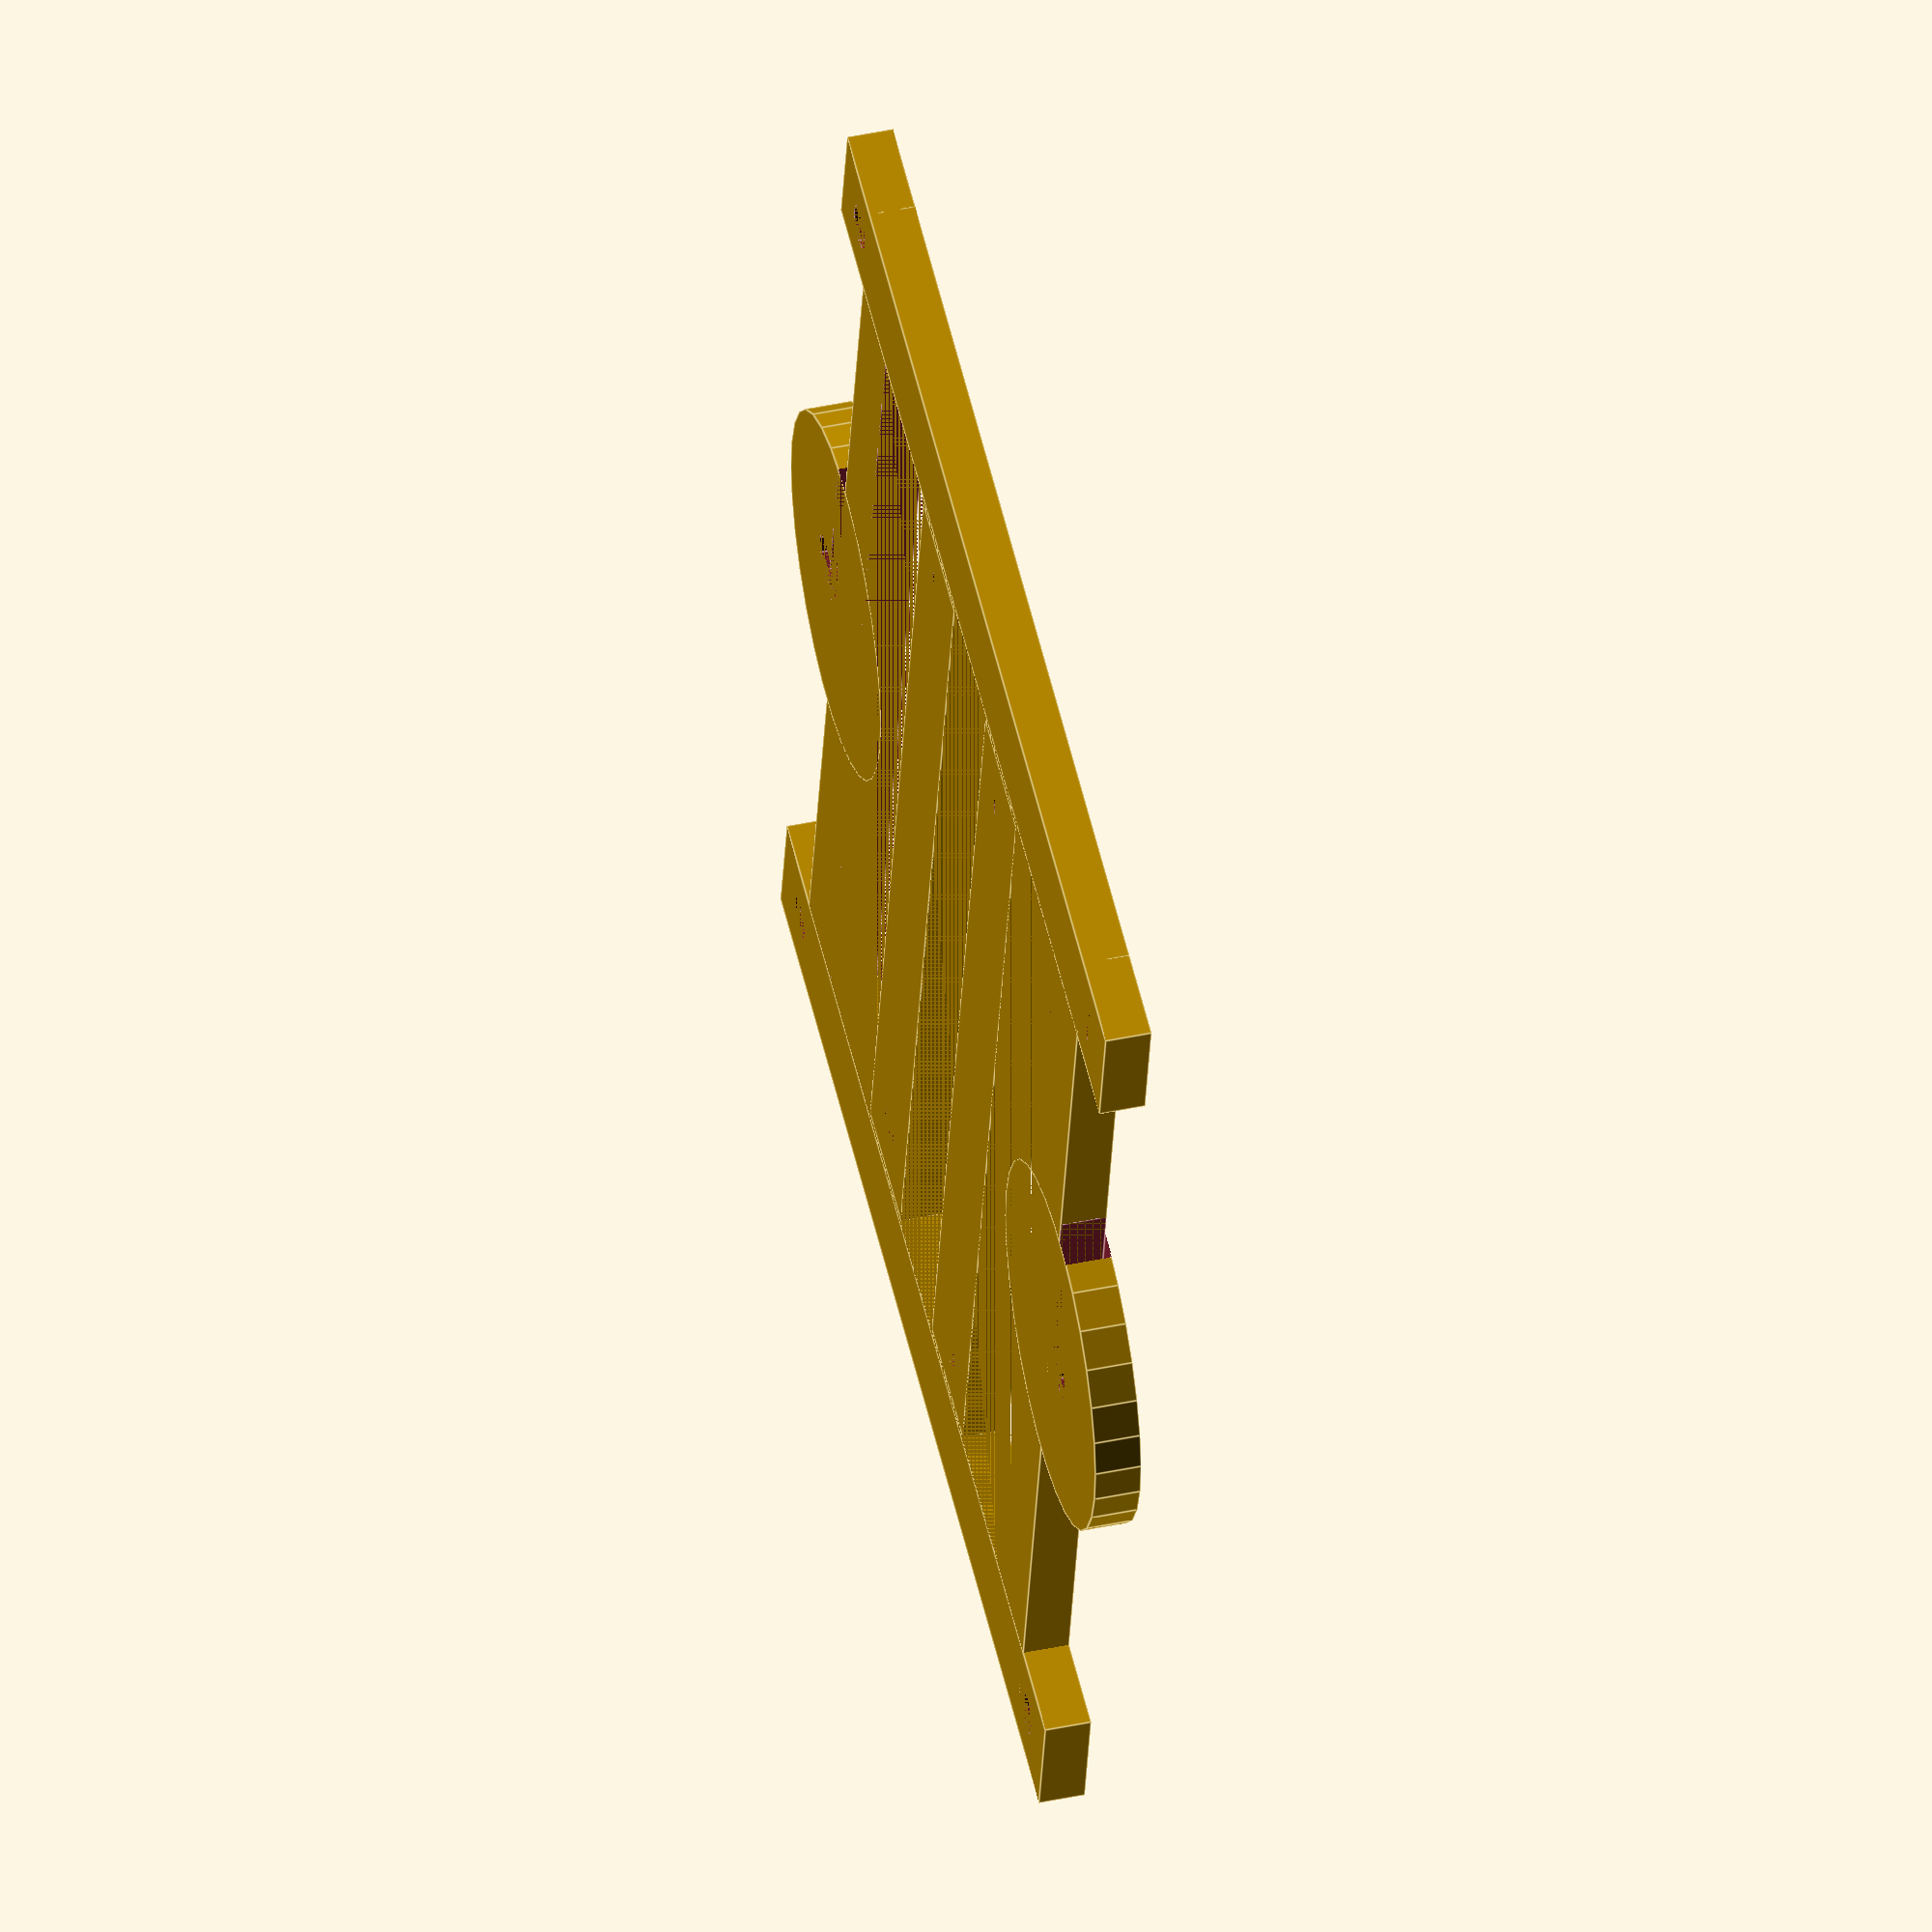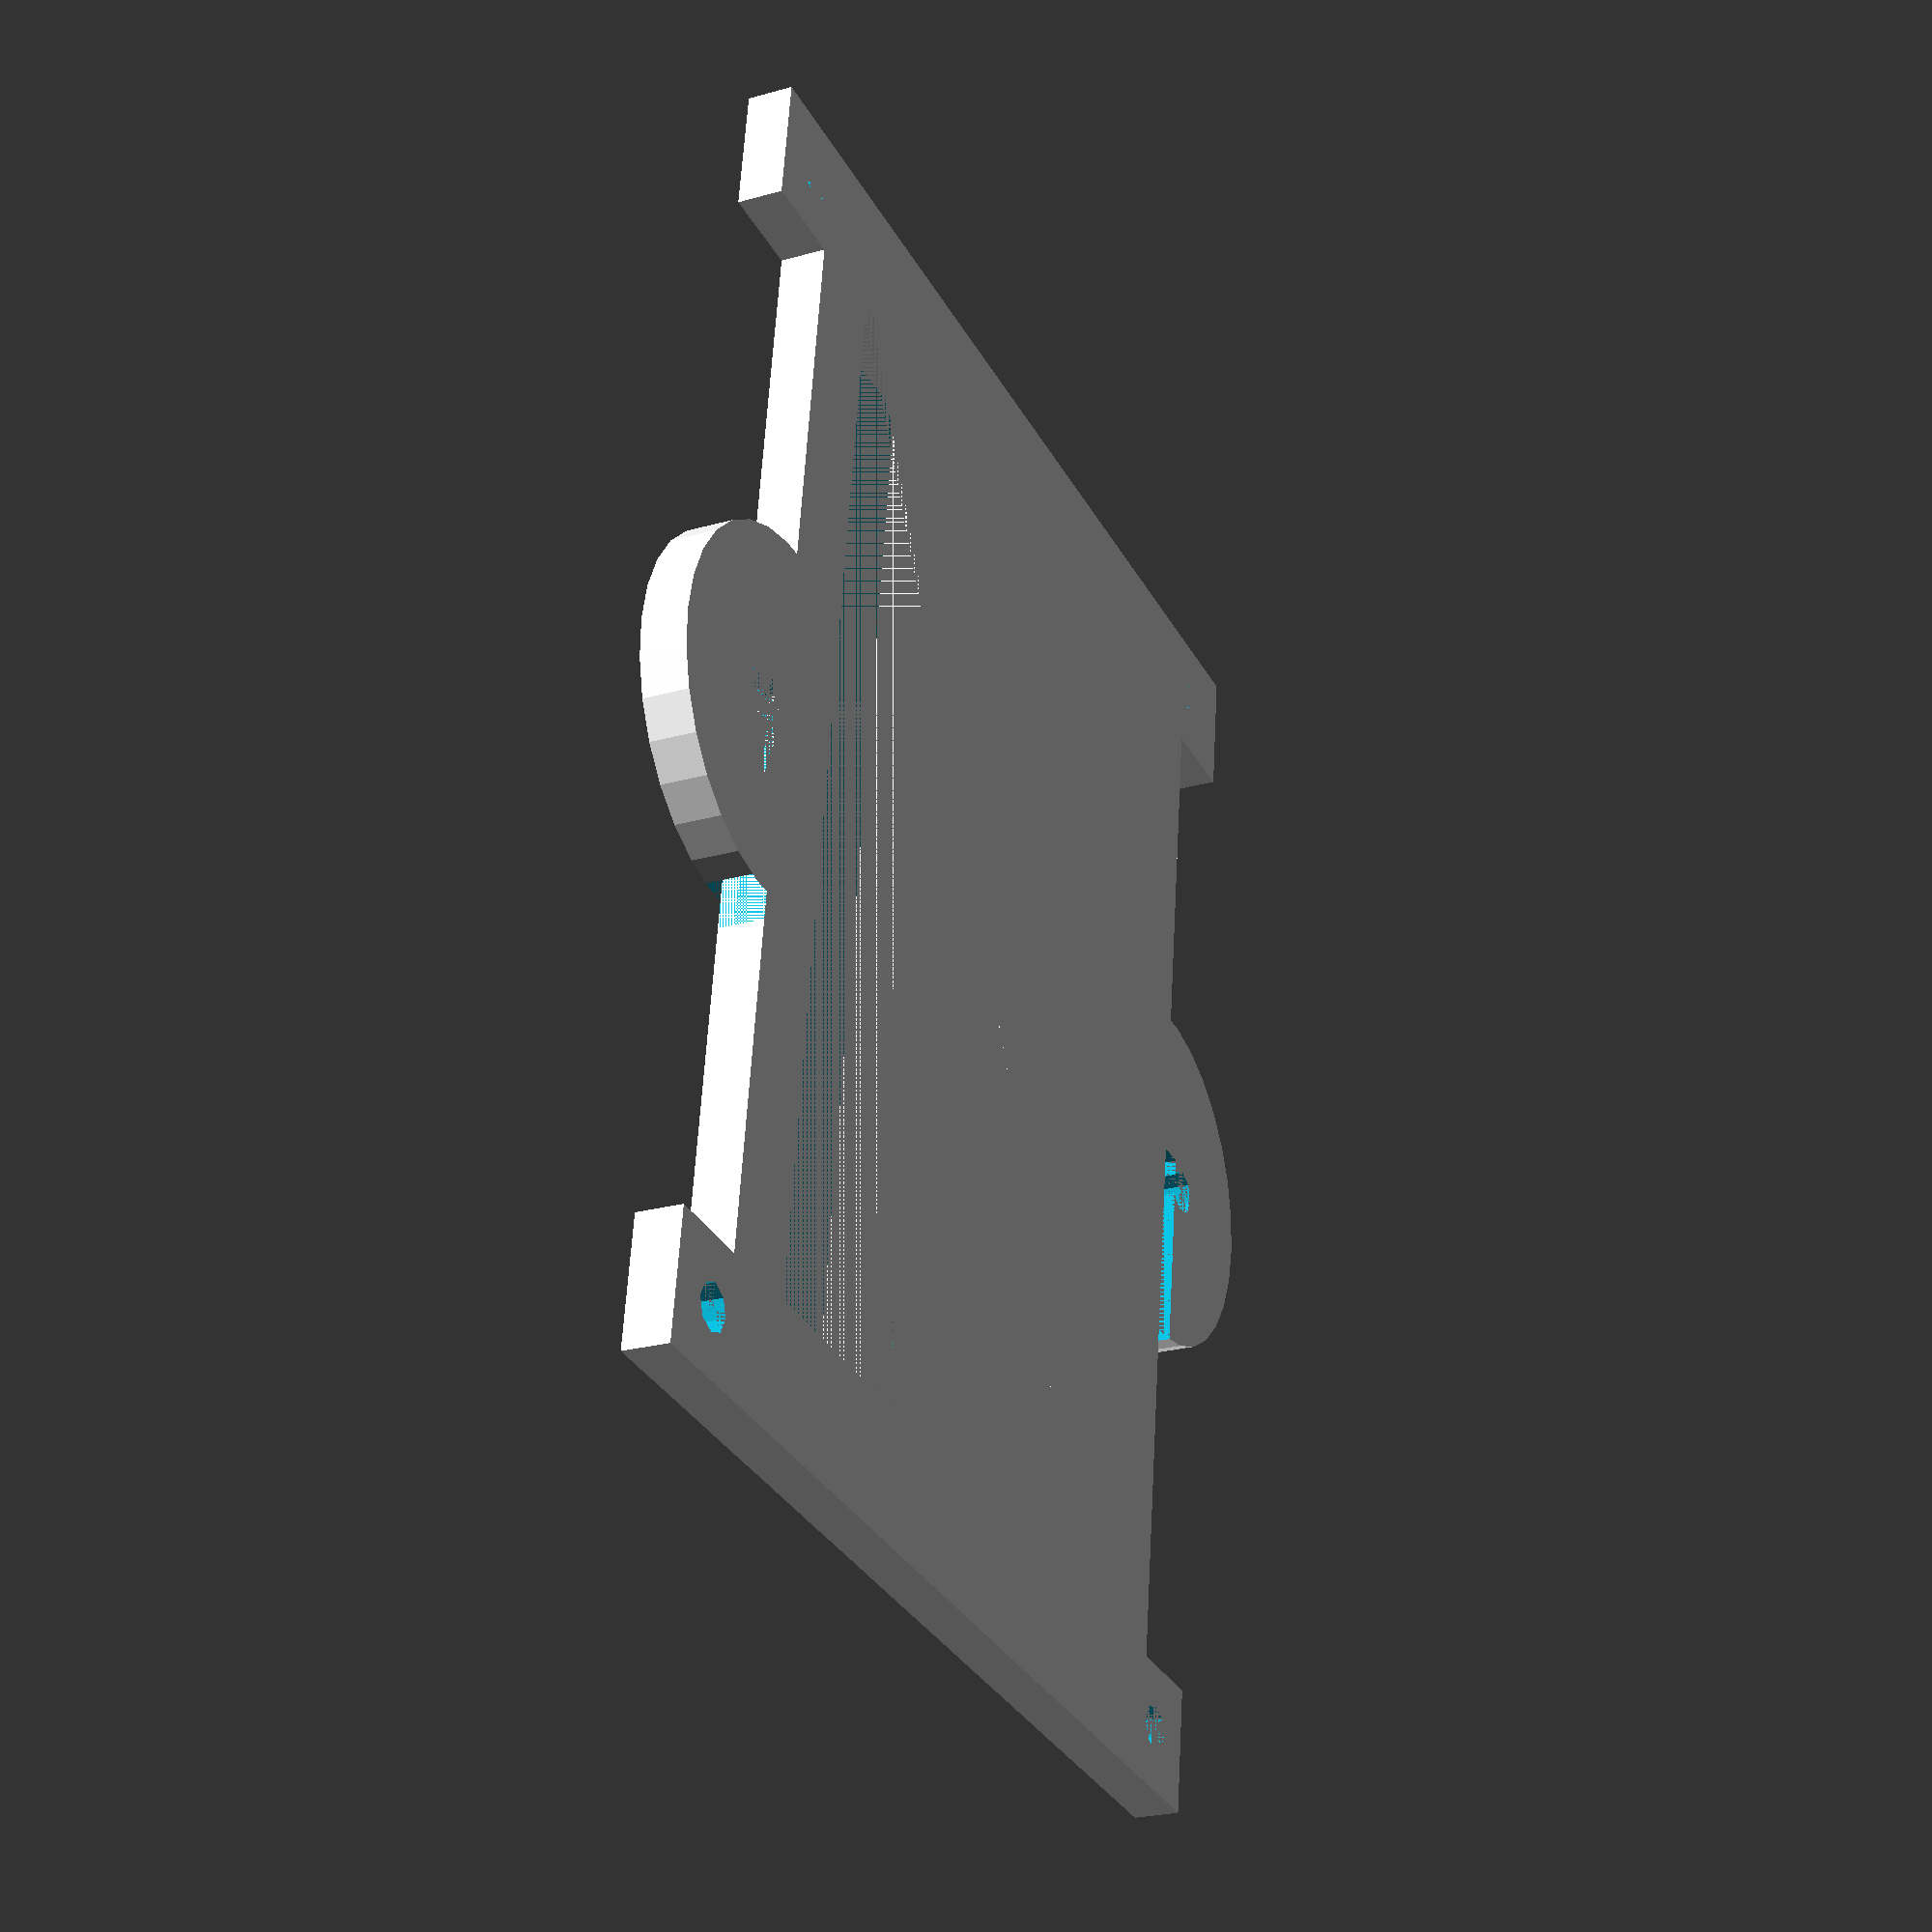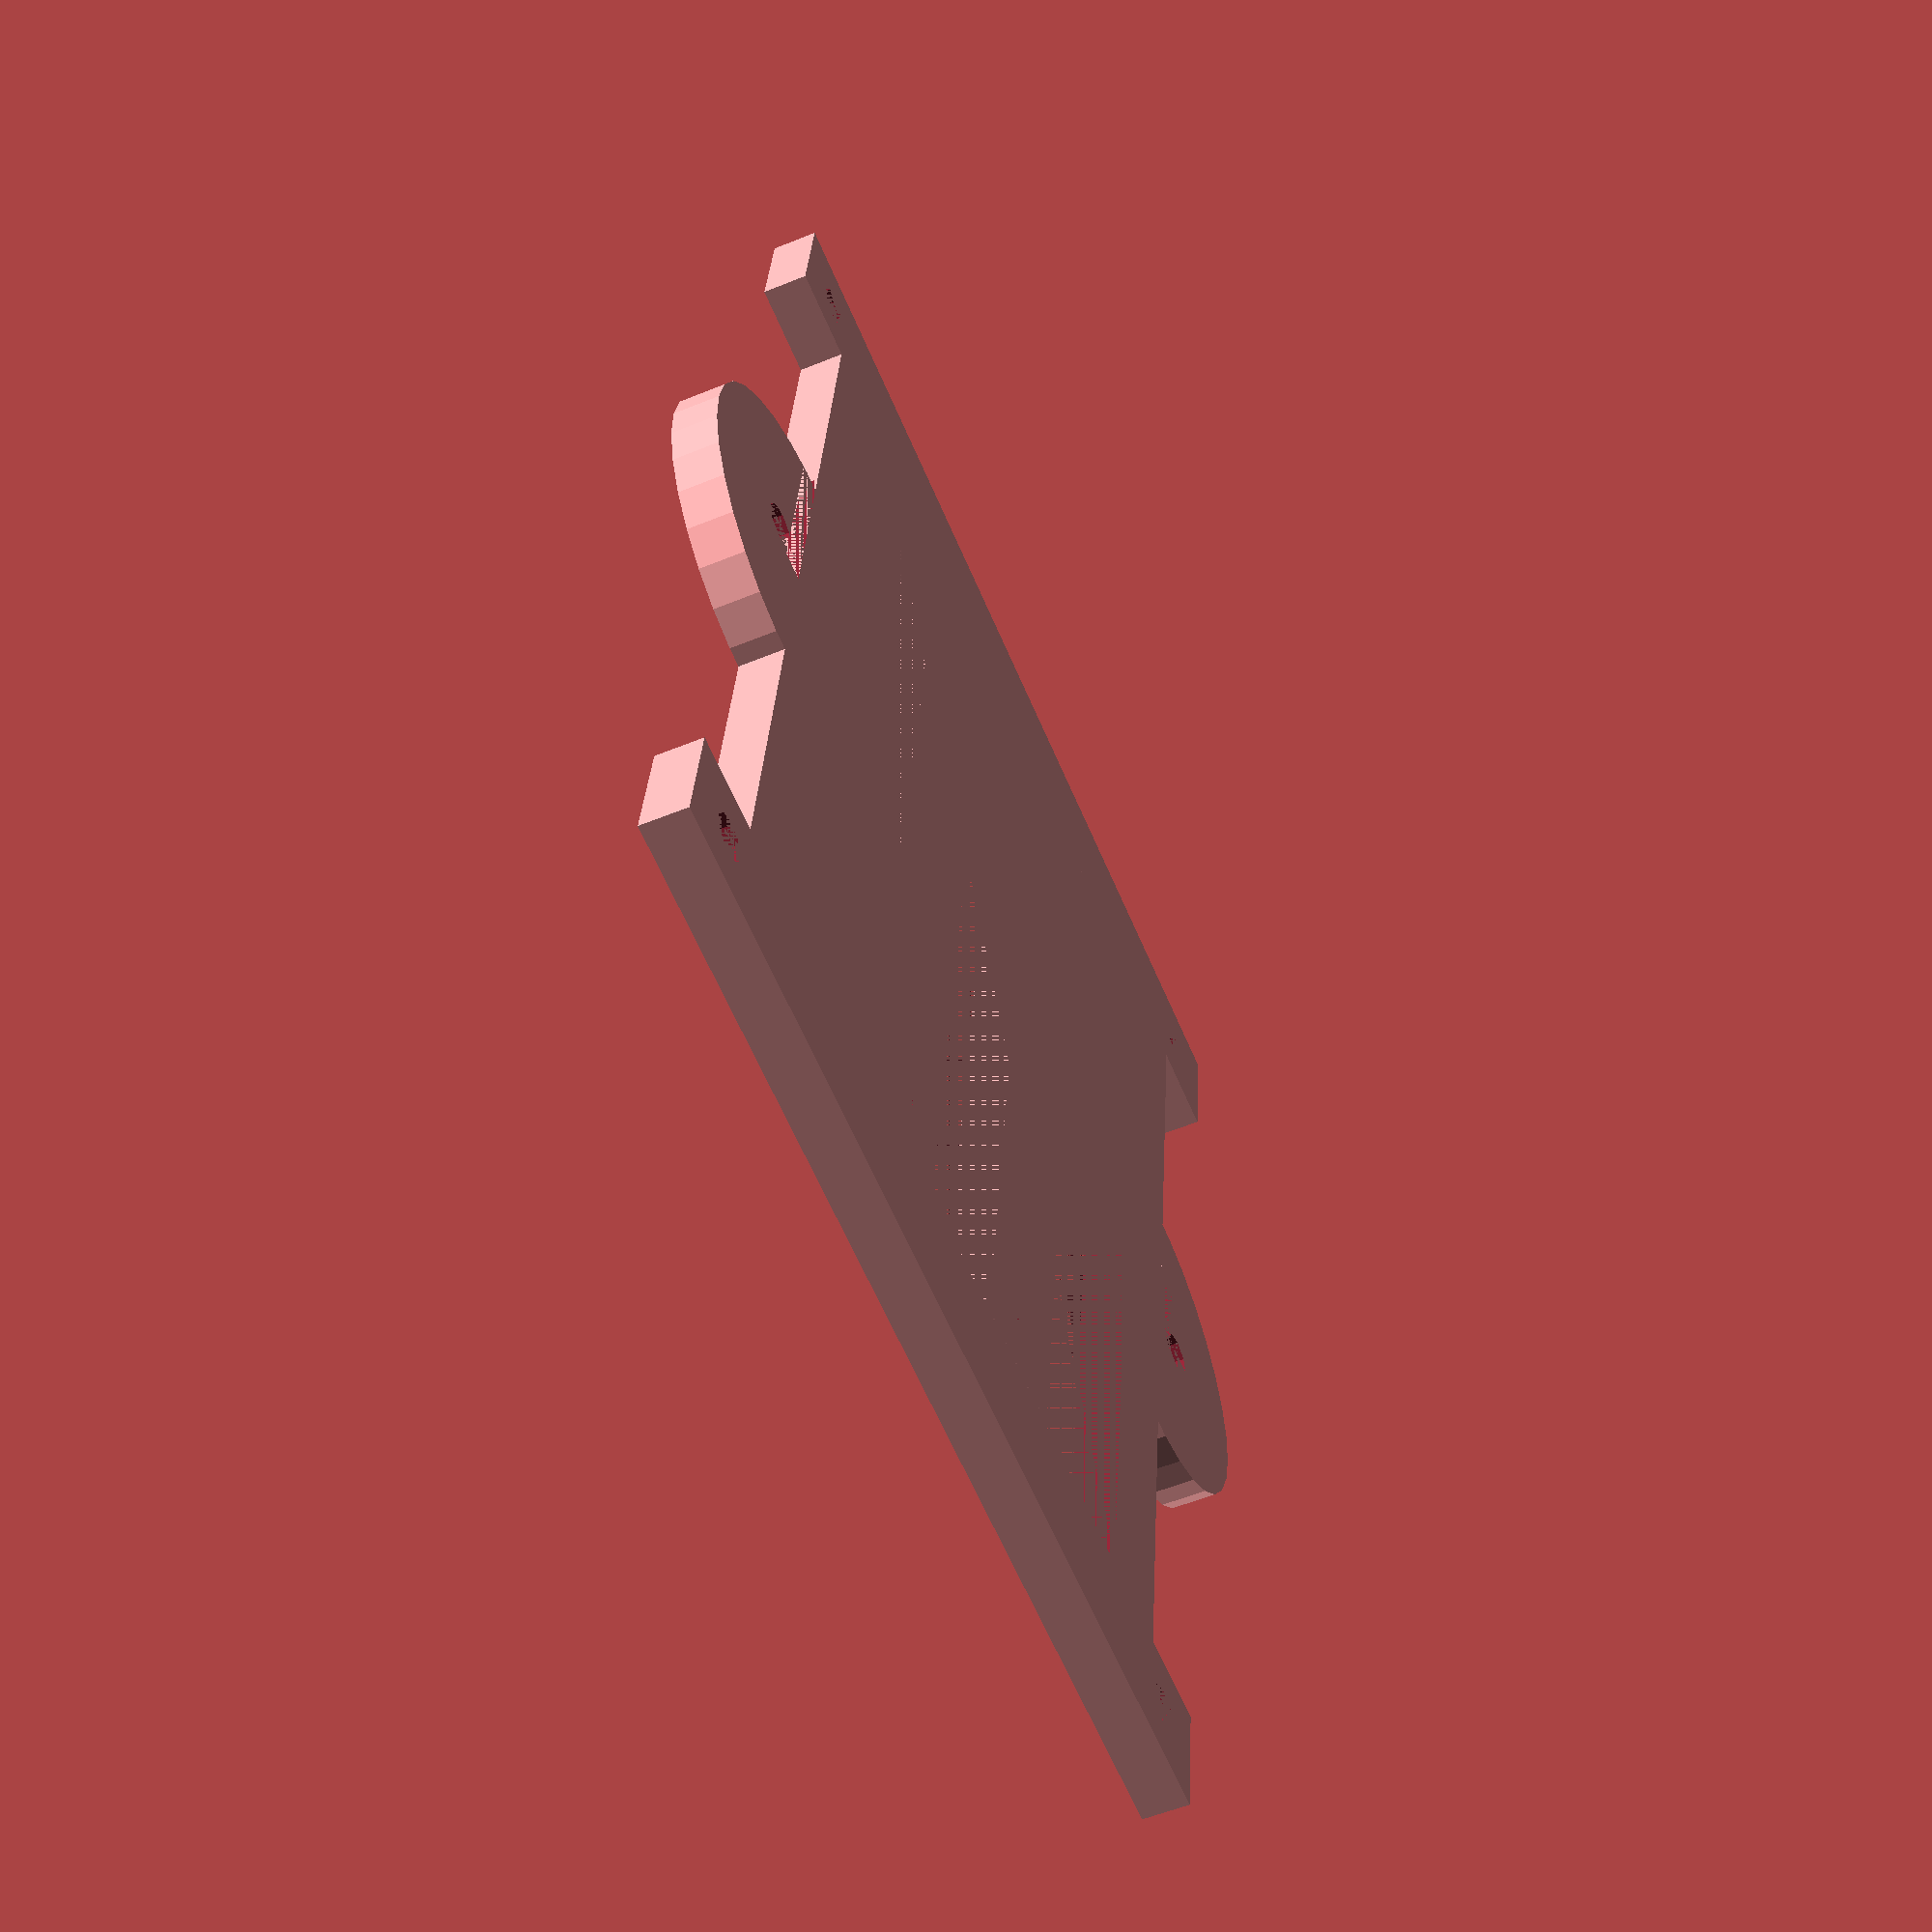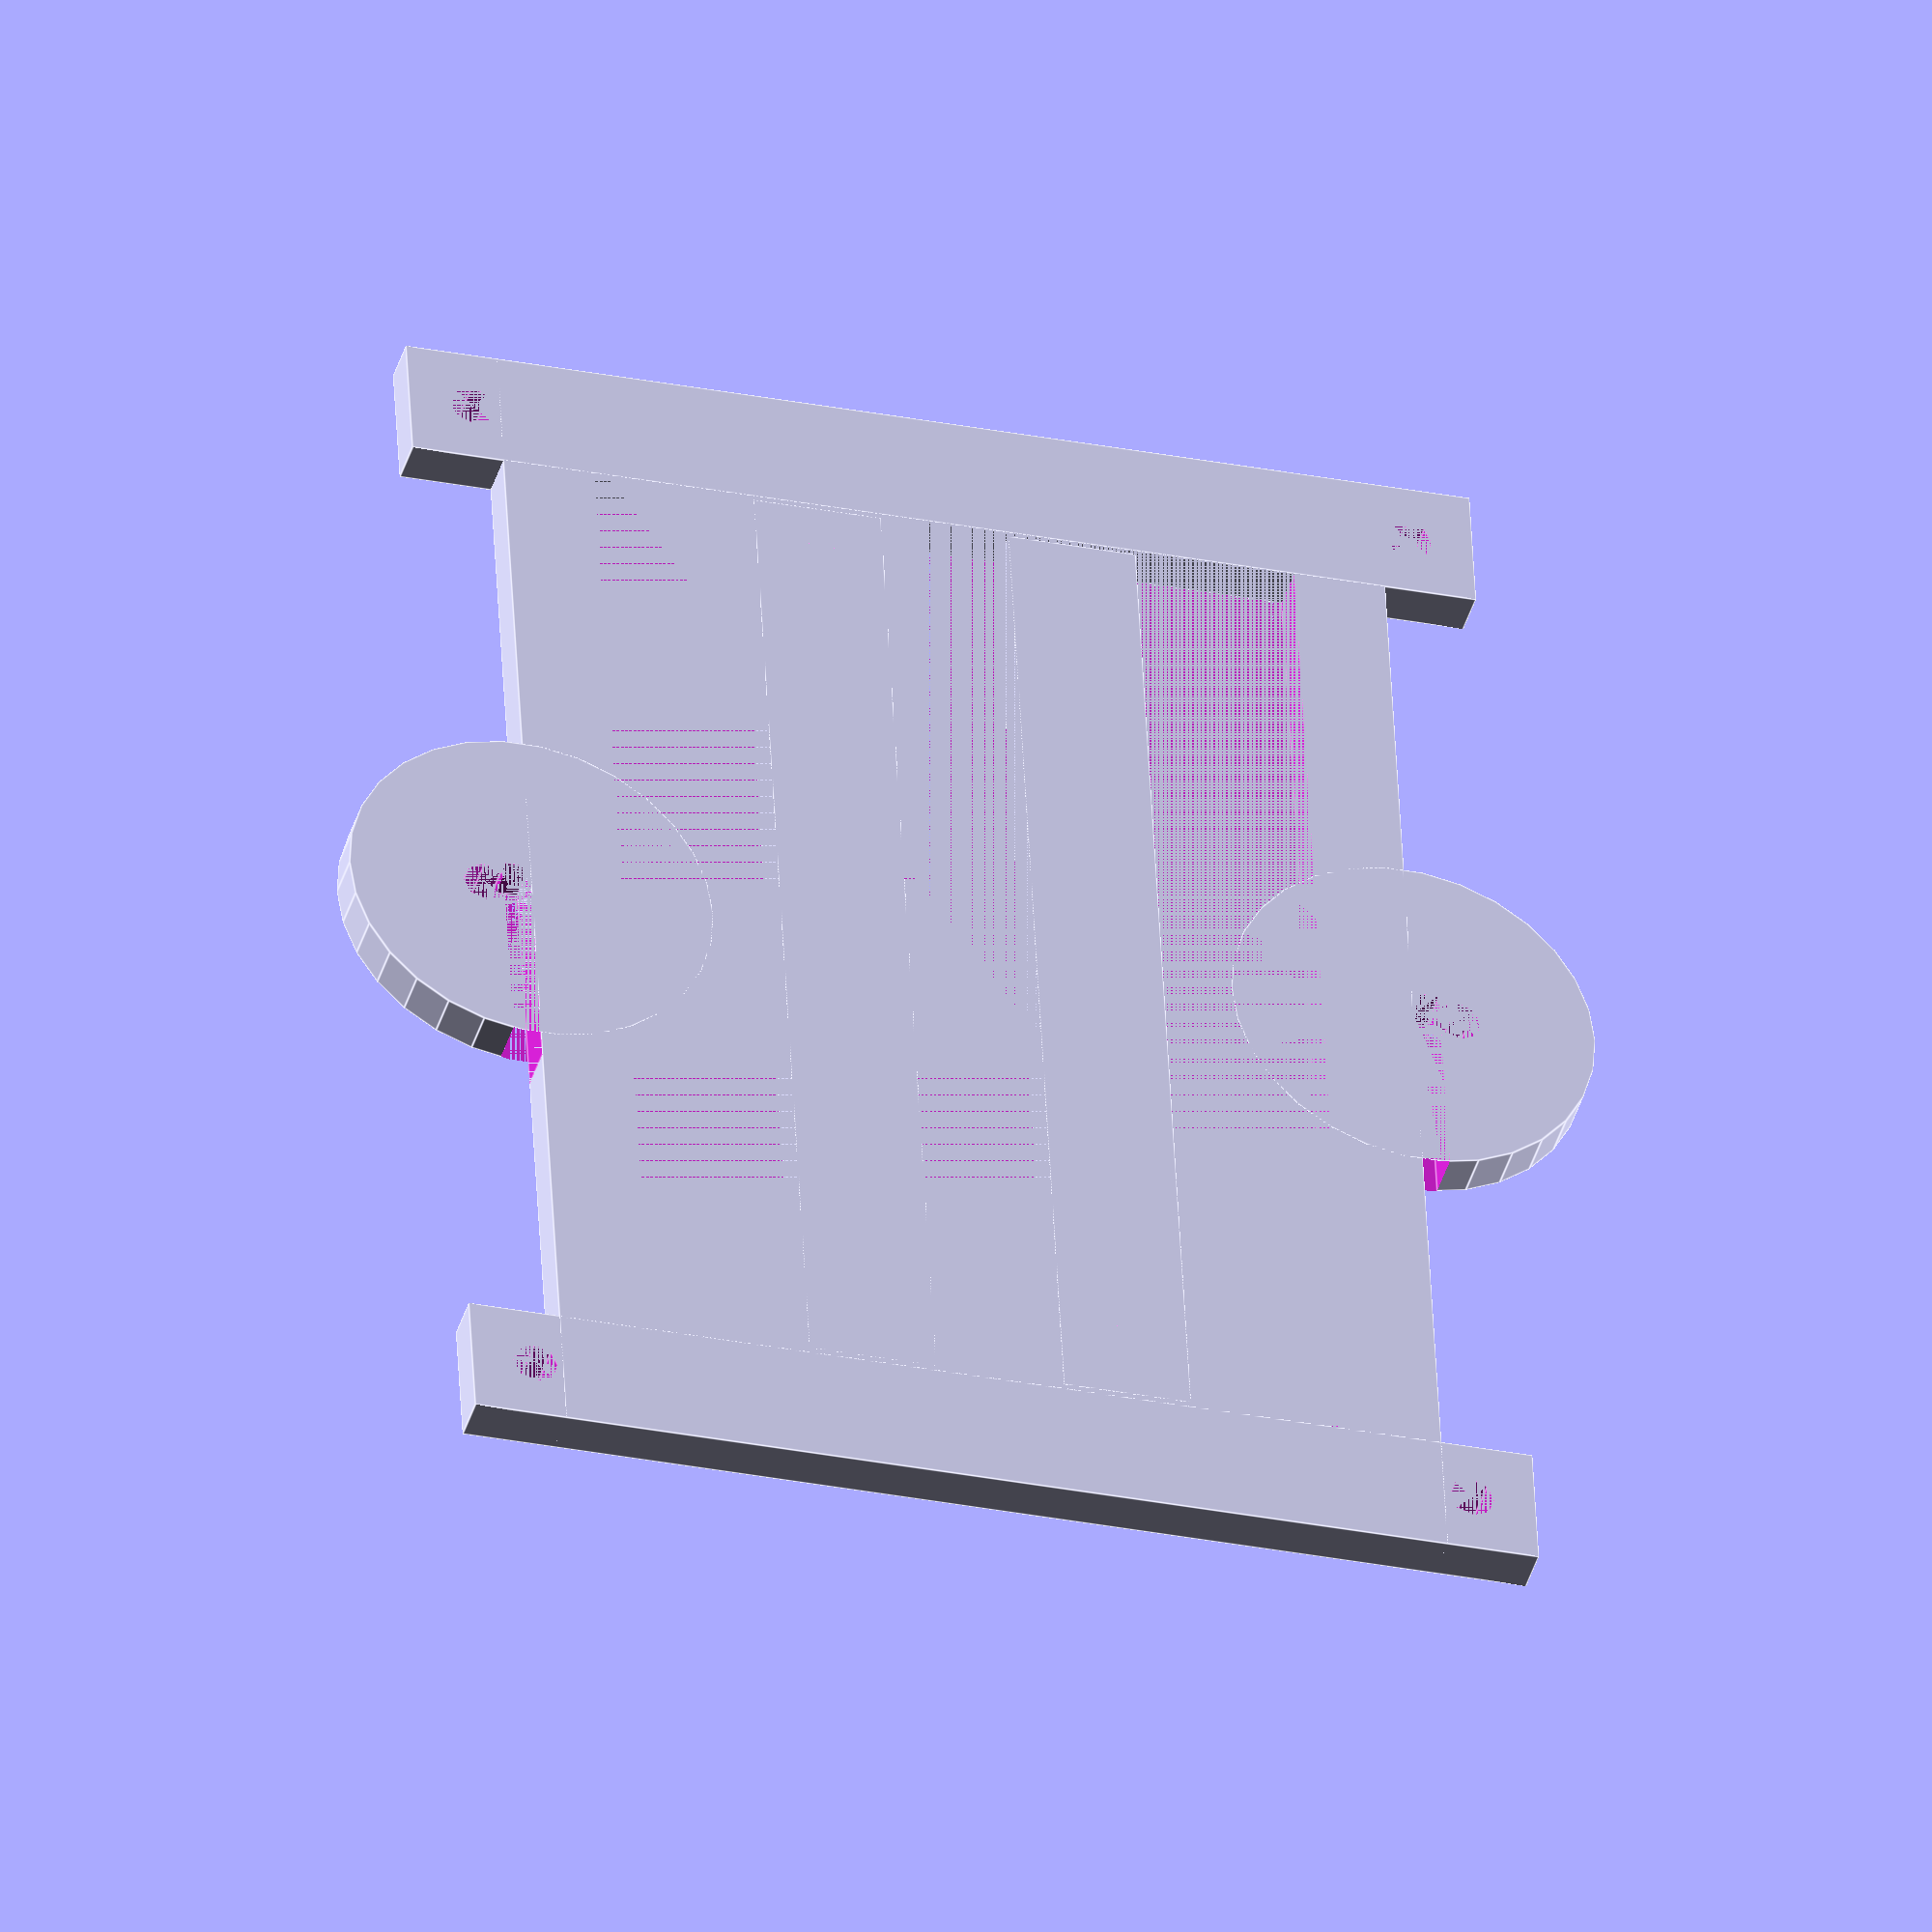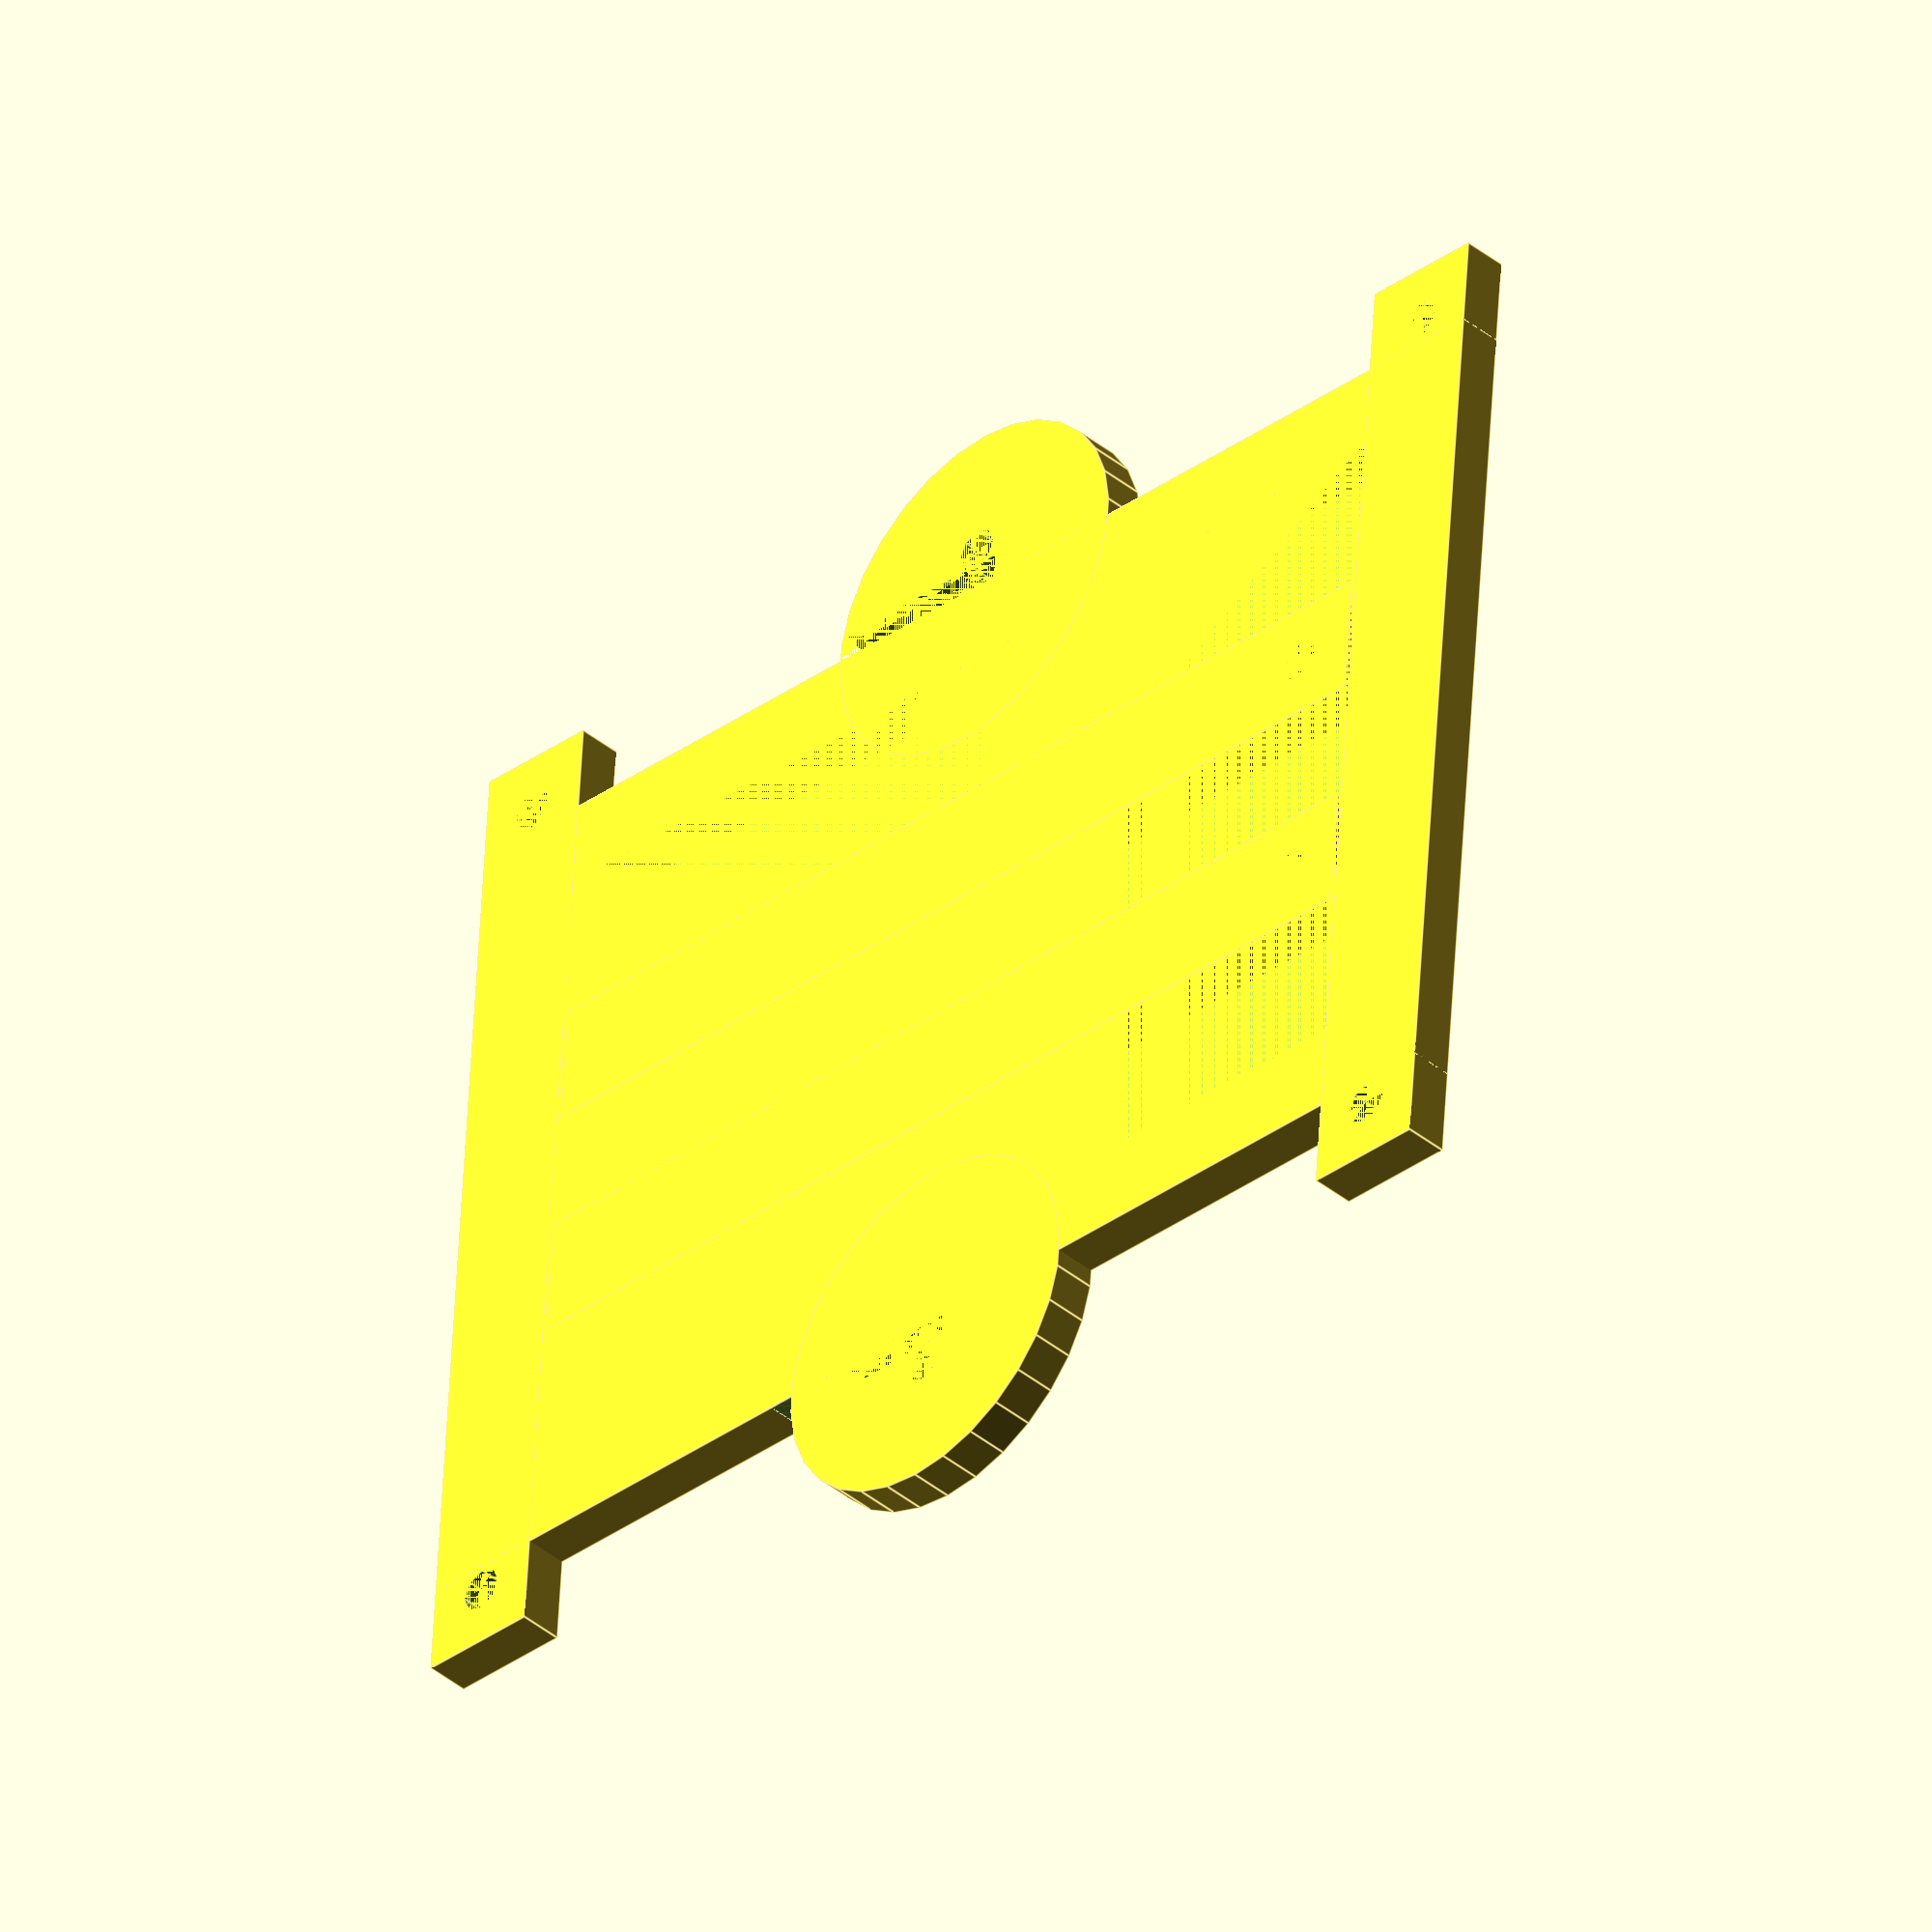
<openscad>
width = 97; // External width (except clipping mechanism)
height = 146; // External height (except clipping mechanism)
corner_radius = 14; // Round corner at the bottom corners
top_width = 114; // Clipping mechanism width
top_height = 20; // Clipping mechanism height
thickness = 5; // Thickness
clip_height = 14;

//Main pocket
difference()
{
	union(){
		cube(size = [width,height,thickness], center = true);
		difference(){
			translate([-width/2, 0,0]) cylinder(r=20, h=thickness, center = true);
			translate([-width/2-5, 0,0]) cylinder(r=2.5, h=thickness, center = true);
			translate([-width/2-1.5, -10,0]) cube(size =[3,26,thickness], center = true);
		}
		difference(){
			translate([width/2, 0,0]) cylinder(r=20, h=thickness, center = true);
			translate([width/2+5, 0,0]) cylinder(r=2.5, h=thickness, center = true);
			translate([width/2+1.5, -10,0]) cube(size =[3,26,thickness], center = true);
}
	}
	cube(size = [width-20,height-24,thickness], center = true);
}

// Existing top clip
//translate([0, height/2 + top_height/2, 0]) cube(size = [top_width,top_height,thickness], center = true);


clip_width = width +20;
// Top clip support
difference(){
	translate([0, height/2 - clip_height/2, 0]) cube(size = [clip_width, clip_height, thickness], center = true);
	translate([-clip_width/2+7, height/2- clip_height/2, 0]) cylinder(r=2.5, h=thickness, center = true);
	translate([+clip_width/2-7, height/2- clip_height/2, 0]) cylinder(r=2.5, h=thickness, center = true);
}

// Top clip
difference()
{
	translate([-clip_height, 0 , 0]) cube(size = [clip_height, clip_width, thickness], center = true);
	translate([-clip_height, clip_width/2-7, 0]) cylinder(r=2.5, h=thickness, center = true);
	translate([-clip_height, -clip_width/2+7, 0]) cylinder(r=2.5, h=thickness, center = true);
}

// Bottom clip support
difference(){
	translate([0, -height/2+clip_height/2, 0]) cube(size = [clip_width, clip_height, thickness], center = true);
	translate([-clip_width/2+7, -height/2+ clip_height/2, 0]) cylinder(r=2.5, h=thickness, center = true);
	translate([+clip_width/2-7, -height/2+ clip_height/2, 0]) cylinder(r=2.5, h=thickness, center = true);
}
// Bottom clip
difference(){
 translate([clip_height, 0, 0]) cube(size = [clip_height, clip_width, thickness], center = true);
	translate([clip_height, clip_width/2-7, 0]) cylinder(r=2.5, h=thickness, center = true);
	translate([clip_height, -clip_width/2+7, 0]) cylinder(r=2.5, h=thickness, center = true);
}





</openscad>
<views>
elev=134.9 azim=348.3 roll=283.8 proj=o view=edges
elev=204.3 azim=172.5 roll=65.1 proj=p view=solid
elev=55.2 azim=186.9 roll=293.3 proj=p view=solid
elev=220.7 azim=177.0 roll=195.8 proj=o view=edges
elev=39.7 azim=94.3 roll=44.7 proj=o view=edges
</views>
